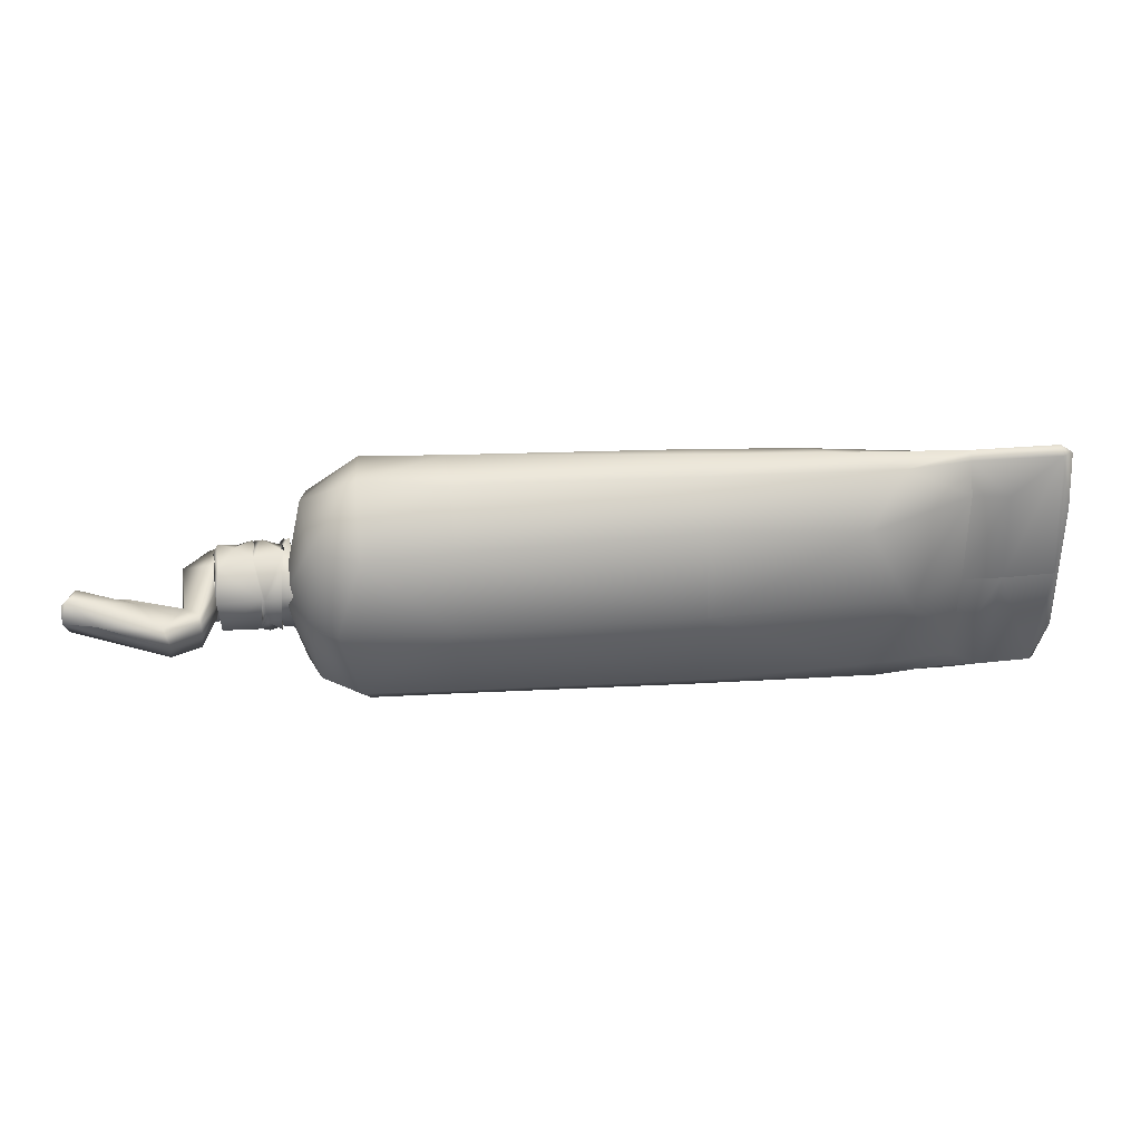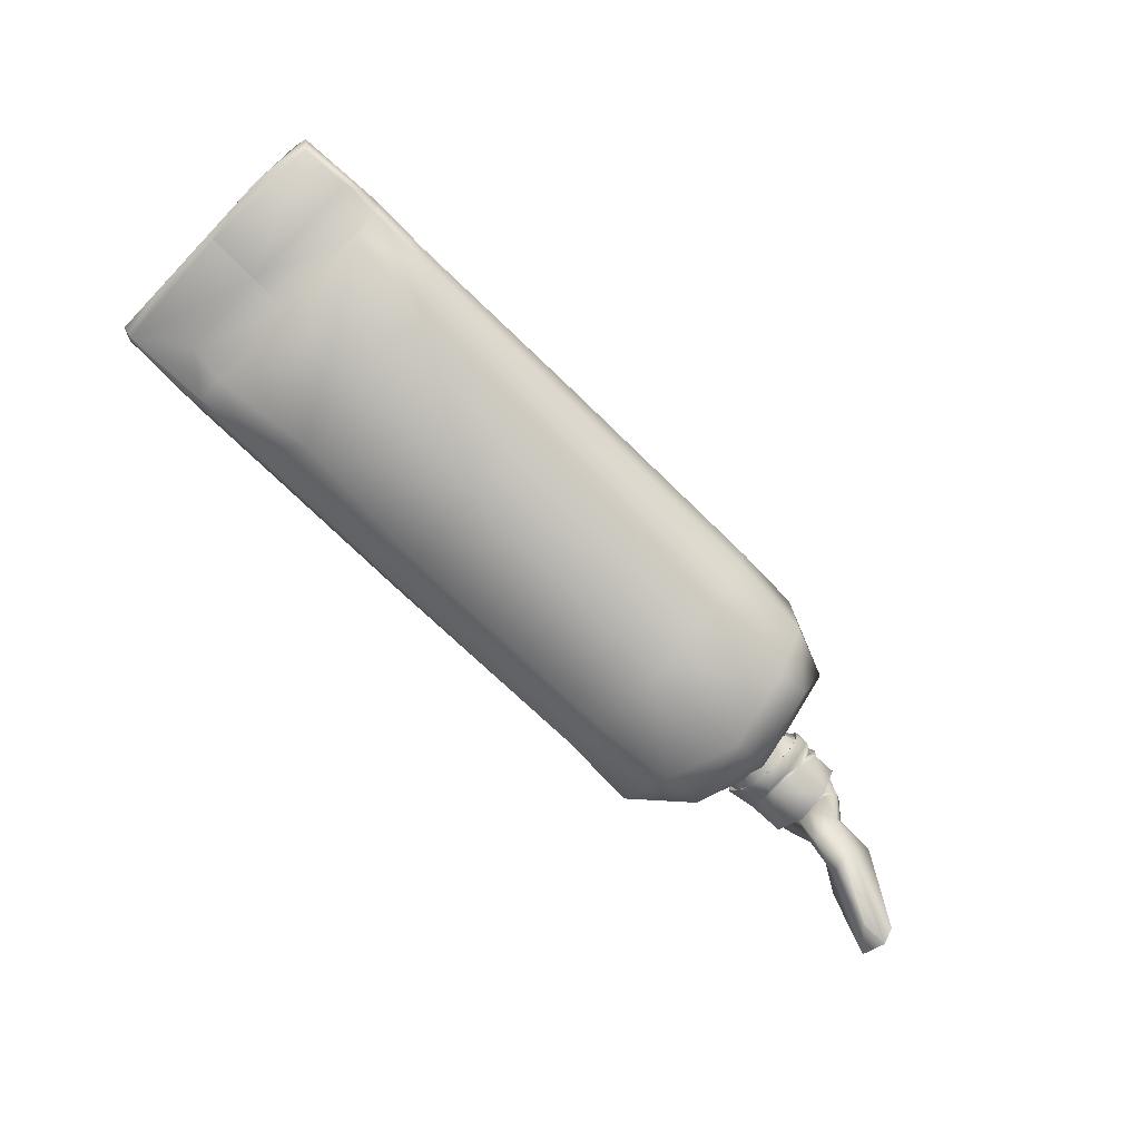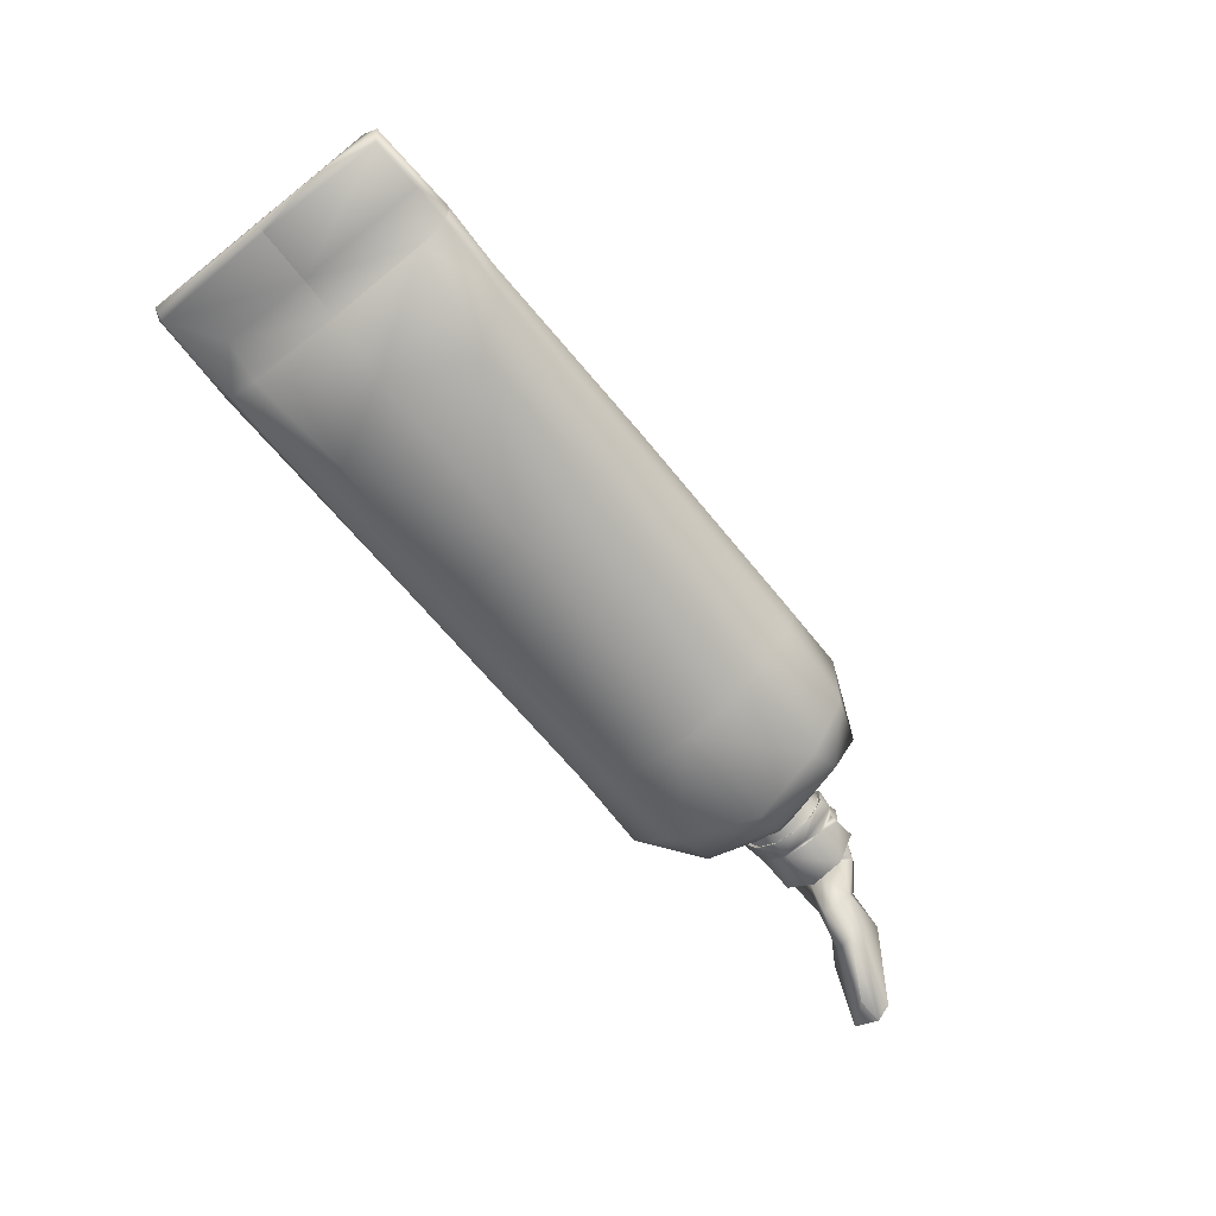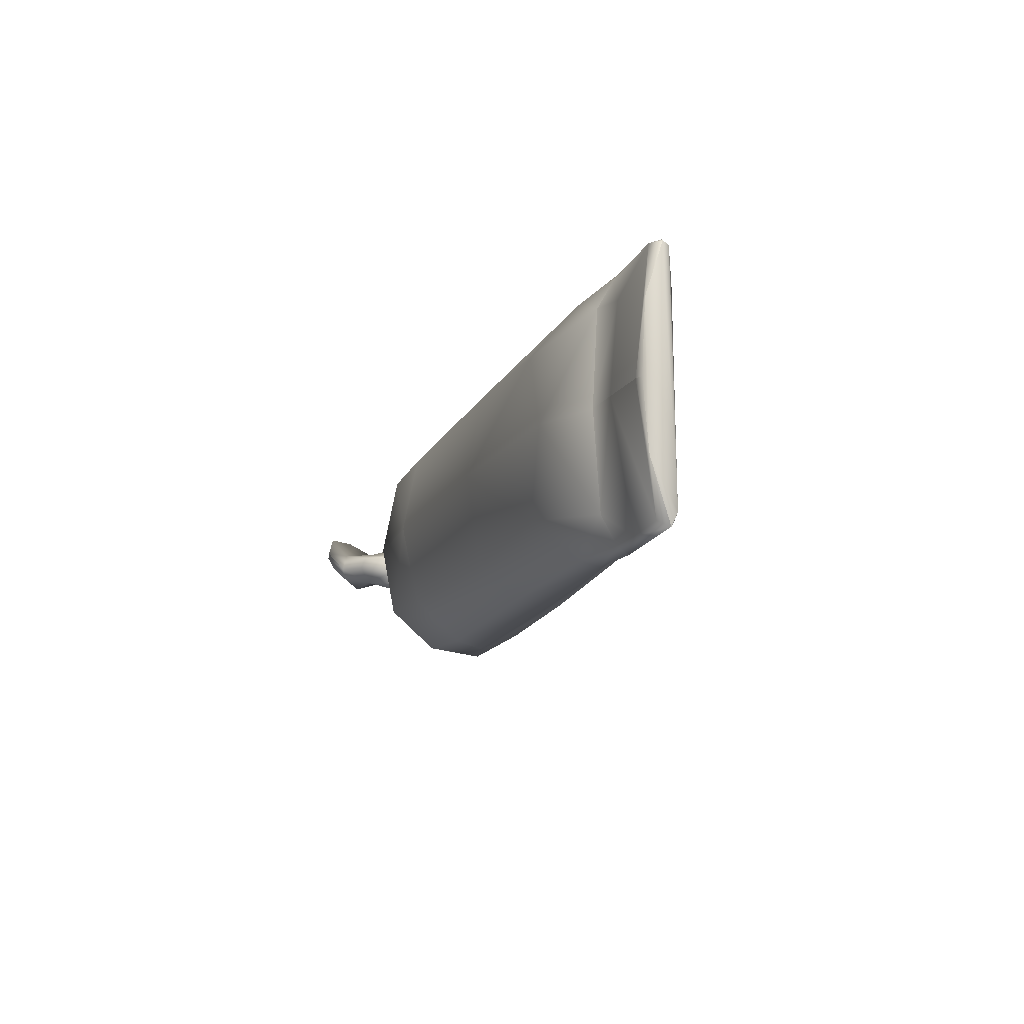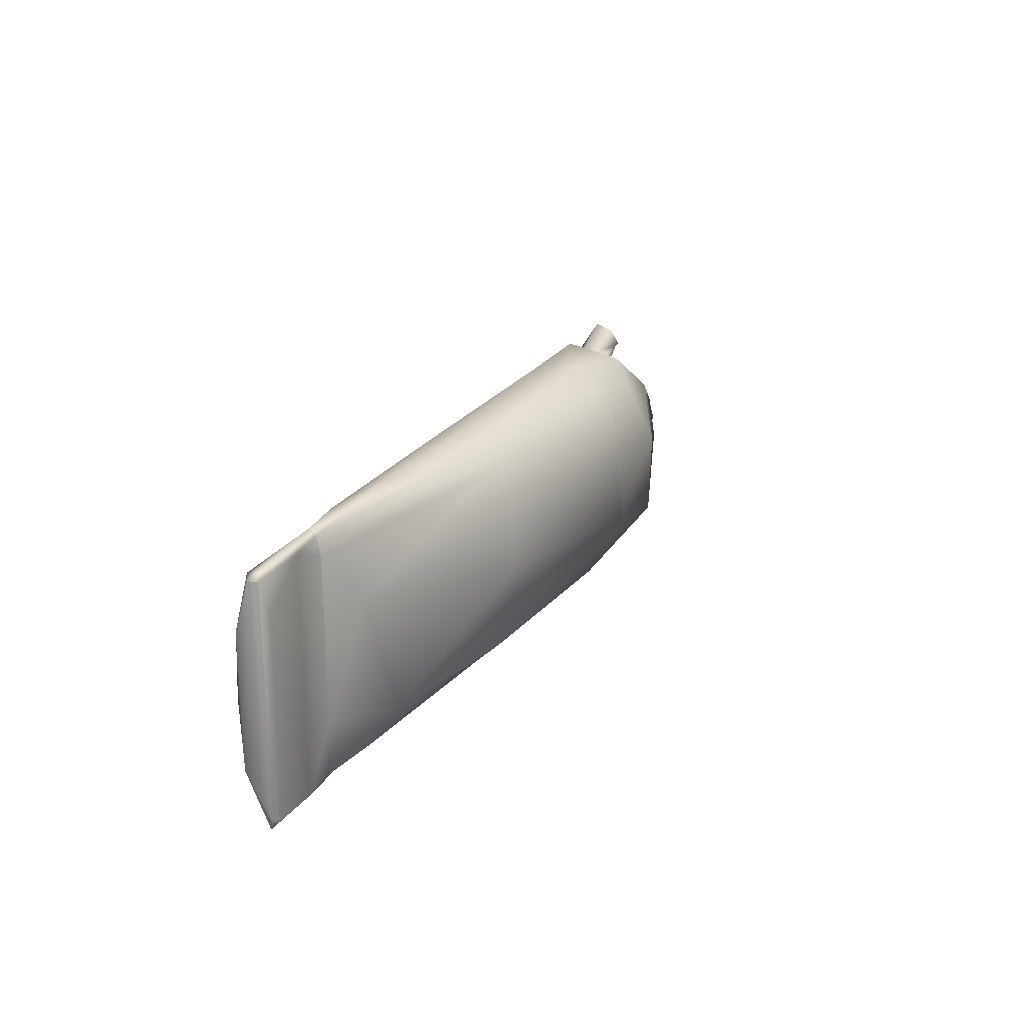
<metadata>
{"format":"obj","ext":"obj","renderer":"f3d","projection":"perspective","resolution":1024,"background":"white","views":[{"elev":35.8,"azim":-6.7,"up":"+Z"},{"elev":-79.6,"azim":135.9,"up":"+Y"},{"elev":-67.9,"azim":128.6,"up":"+Y"},{"elev":-14.2,"azim":70.2,"up":"+Z"},{"elev":23.9,"azim":113.7,"up":"+Z"}]}
</metadata>
<code>
g SM_PaintTube_Open_LOD2
v -0.05684 0.02241 0.003674
v -0.05693 0.02449 -0.00297
v -0.05692 0.01966 -0.002297
v -0.05685 0.01661 0.003354
v 0.09285 0.008268 -0.01469
v 0.09218 0.007417 -2e-05
v 0.09252 0.00813 0.01515
v 0.09288 0.01167 0.02616
v 0.09261 0.01362 -0.02453
v 0.09205 0.01329 0.02594
v 0.09191 0.0126 -0.02716
v 0.09113 0.006589 -0.000215
v 0.09252 0.00813 0.01515
v 0.09218 0.007417 -2e-05
v 0.0904 0.009993 0.02645
v 0.08007 0.006342 -0.000217
v 0.09288 0.01167 0.02616
v 0.07997 0.008134 0.01876
v 0.07145 0.006437 -2.4e-05
v 0.07158 0.00752 0.02003
v 0.07154 0.01096 0.02613
v 0.07159 0.01228 0.0279
v 0.09044 0.01263 0.02756
v 0.09205 0.01329 0.02594
v 0.07943 0.01401 0.02616
v 0.07133 0.0136 0.02657
v 0.07175 0.01462 0.02244
v 0.09048 0.01438 0.0186
v 0.09261 0.01362 -0.02453
v 0.07974 0.01421 -0.02629
v 0.07165 0.01474 -0.01446
v 0.07147 0.01351 -0.02663
v 0.09044 0.01395 -0.02555
v 0.09191 0.0126 -0.02716
v 0.073 0.01271 -0.02817
v 0.0797 0.01081 -0.0263
v 0.07154 0.01096 -0.02617
v 0.07154 0.007749 -0.02055
v 0.08007 0.006342 -0.000217
v 0.07145 0.006437 -2.4e-05
v 0.09027 0.0105 -0.02579
v 0.09285 0.008268 -0.01469
v 0.09113 0.006589 -0.000215
v 0.09218 0.007417 -2e-05
v -0.06141 0.03096 -0.01501
v -0.06391 0.03412 0.002128
v -0.06403 0.02225 -0.02058
v -0.06191 0.03179 0.01554
v -0.063 0.02282 0.01914
v -0.06789 0.01366 0.001909
v -0.06125 0.01026 -0.01661
v -0.06151 0.009403 0.01609
v -0.06314 0.00615 -0.000428
v 0.07154 0.007749 -0.02055
v 0.05835 0.000514 -7e-06
v 0.07145 0.006437 -2.4e-05
v 0.04944 0.002053 -0.01712
v 0.017 -0.00052 -2e-05
v 0.01694 0.003044 -0.01881
v 0.0564 0.009243 -0.02609
v 0.07154 0.01096 -0.02617
v 0.01689 0.01096 -0.02621
v 0.06023 0.01237 -0.02783
v 0.073 0.01271 -0.02817
v 0.0169 0.01678 -0.02809
v 0.07147 0.01351 -0.02663
v 0.01707 0.02069 -0.02675
v 0.05798 0.0161 -0.02623
v 0.0542 0.02123 -0.01824
v 0.01668 0.02769 -0.01995
v 0.07165 0.01474 -0.01446
v 0.01651 0.03088 -0.000702
v 0.06458 0.01951 0.01029
v 0.01668 0.03017 0.01187
v 0.07175 0.01462 0.02244
v 0.01706 0.02629 0.02199
v 0.03921 0.01944 0.02625
v 0.017 0.02166 0.02627
v 0.07133 0.0136 0.02657
v 0.01704 0.01674 0.0281
v 0.04482 0.01445 0.02797
v 0.07159 0.01228 0.0279
v 0.01706 0.01134 0.02621
v 0.05783 0.009423 0.02604
v 0.07154 0.01096 0.02613
v 0.01707 0.003121 0.01835
v 0.07158 0.00752 0.02003
v 0.0497 0.002002 0.01663
v 0.017 -0.00052 -2e-05
v 0.05835 0.000514 -7e-06
v 0.07145 0.006437 -2.4e-05
v -0.06151 0.009403 0.01609
v -0.057 0.001785 -1.4e-05
v -0.06314 0.00615 -0.000428
v -0.05173 0.003699 0.0162
v -0.03318 7.2e-05 -2.4e-05
v -0.03311 0.003471 0.01722
v -0.03312 0.01399 0.02633
v -0.05146 0.0158 0.02735
v -0.063 0.02282 0.01914
v -0.03328 0.02303 0.02771
v -0.0507 0.02812 0.02553
v -0.06191 0.03179 0.01554
v -0.03359 0.03429 0.01621
v -0.04829 0.03899 0.007152
v -0.03343 0.03738 -0.008006
v -0.05343 0.03678 -0.01376
v -0.06391 0.03412 0.002128
v -0.06141 0.03096 -0.01501
v -0.03329 0.0289 -0.02428
v -0.06403 0.02225 -0.02058
v -0.04788 0.02403 -0.02737
v -0.03314 0.01978 -0.02809
v -0.05145 0.01329 -0.02532
v -0.06125 0.01026 -0.01661
v -0.03316 0.01394 -0.02651
v -0.05321 0.003734 -0.01641
v -0.06314 0.00615 -0.000428
v -0.03312 0.003686 -0.01741
v -0.057 0.001785 -1.4e-05
v -0.03318 7.2e-05 -2.4e-05
v -0.06416 0.01349 -0.005886
v -0.06815 0.01141 0.003434
v -0.06395 0.01061 0.004175
v -0.06842 0.01141 -0.001044
v -0.0682 0.01133 0.003455
v -0.06879 0.01367 -0.004918
v -0.06847 0.01133 -0.001066
v -0.06807 0.01067 -0.001242
v -0.06778 0.01067 0.003638
v -0.06783 0.01059 0.003659
v -0.06842 0.0131 -0.005469
v -0.06812 0.01059 -0.001264
v -0.07117 0.01075 0.003624
v -0.06912 0.0175 -0.007241
v -0.07105 0.01051 -0.001444
v -0.06846 0.01304 -0.005527
v -0.07181 0.01097 0.003798
v -0.06878 0.01733 -0.00791
v -0.06883 0.01731 -0.00799
v -0.07209 0.01117 -0.00083
v -0.08037 0.01215 -0.003993
v -0.08093 0.01164 0.003272
v -0.07254 0.0127 -0.004666
v -0.07465 0.0167 -0.007934
v -0.08051 0.01984 -0.007696
v -0.07115 0.01715 -0.008671
v -0.07326 0.01742 -0.00754
v -0.07983 0.02843 -0.003119
v -0.08111 0.02608 -0.002584
v -0.07259 0.02666 -0.005696
v -0.08114 0.02655 0.004893
v -0.08075 0.02372 0.005108
v -0.08121 0.02162 0.008412
v -0.08106 0.01622 0.007231
v -0.08043 0.02414 0.008848
v -0.08011 0.01534 0.009115
v -0.08093 0.01164 0.003272
v -0.07181 0.01097 0.003798
v -0.0731 0.0172 0.009664
v -0.07117 0.01075 0.003624
v -0.07673 0.02065 0.01011
v -0.07644 0.02583 0.007244
v -0.07611 0.0283 0.003684
v -0.07638 0.02589 0.007298
v -0.07322 0.02625 0.007937
v -0.07304 0.02228 0.009549
v -0.07427 0.0284 0.003898
v -0.07467 0.02796 -0.004498
v -0.07354 0.02686 0.007252
v -0.07499 0.02161 -0.007838
v -0.07509 0.02219 -0.008042
v -0.07402 0.02815 -0.001105
v -0.07395 0.02809 -0.001087
v -0.07359 0.02585 -0.00496
v -0.06916 0.0295 -0.001164
v -0.07276 0.02206 0.01022
v -0.07126 0.02492 0.008781
v -0.06677 0.01761 0.01077
v -0.07082 0.02825 0.00394
v -0.06749 0.01305 0.007924
v -0.06783 0.01059 0.003659
v -0.06778 0.01067 0.003638
v -0.06745 0.01311 0.007864
v -0.06789 0.01359 0.007372
v -0.0682 0.01133 0.003455
v -0.06815 0.01141 0.003434
v -0.06784 0.01365 0.007313
v -0.06395 0.01061 0.004175
v -0.06761 0.01751 0.009636
v -0.06756 0.01753 0.009554
v -0.06574 0.02223 0.01053
v -0.06715 0.01733 0.01031
v -0.06754 0.0224 0.009892
v -0.06833 0.02949 0.004225
v -0.067 0.02644 0.007831
v -0.06448 0.02845 -0.00439
v -0.07012 0.02811 -0.001054
v -0.07034 0.02822 -0.000942
v -0.06976 0.02587 -0.004927
v -0.06938 0.022 -0.007163
v -0.06981 0.02593 -0.004985
v -0.06952 0.02643 -0.005476
v -0.06957 0.02648 -0.005534
v -0.06911 0.0222 -0.007913
v -0.06916 0.02222 -0.007991
v -0.06943 0.02202 -0.007242
v -0.06908 0.01753 -0.007161
v -0.1099 0.004483 0.01047
v -0.1096 0.004809 0.006608
v -0.1096 0.007093 0.008407
v -0.03311 0.003471 0.01722
v 0.017 -0.00052 -2e-05
v -0.03318 7.2e-05 -2.4e-05
v 0.01707 0.003121 0.01835
v -0.03312 0.01399 0.02633
v -0.03328 0.02303 0.02771
v 0.01706 0.02629 0.02199
v -0.03359 0.03429 0.01621
v 0.01668 0.03017 0.01187
v -0.03343 0.03738 -0.008006
v 0.01651 0.03088 -0.000702
v 0.01668 0.02769 -0.01995
v -0.03329 0.0289 -0.02428
v 0.01707 0.02069 -0.02675
v -0.03314 0.01978 -0.02809
v 0.0169 0.01678 -0.02809
v -0.03316 0.01394 -0.02651
v 0.01694 0.003044 -0.01881
v -0.03312 0.003686 -0.01741
v -0.03318 7.2e-05 -2.4e-05
v 0.017 -0.00052 -2e-05
v -0.1096 0.004809 0.006608
v -0.1099 0.004483 0.01047
v -0.1094 0.000524 0.008916
v -0.1028 -0.000966 0.008774
v -0.08943 -0.000262 0.001563
v -0.1086 0.002158 0.005706
v -0.1096 0.007093 0.008407
v -0.08979 0.000421 -0.000918
v -0.08409 0.005357 -0.002708
v -0.08348 0.003322 0.001112
v -0.0808 0.01366 0.001236
v -0.09366 0.004919 -0.00272
v -0.08149 0.01463 -0.002894
v -0.07977 0.01201 0.004133
v -0.08135 0.01483 -0.003919
v -0.07984 0.02033 -0.006622
v -0.08398 0.01756 -0.005072
v -0.08627 0.008704 -0.002467
v -0.08583 0.01962 -0.004327
v -0.08258 0.0274 -0.001453
v -0.07891 0.02738 -0.001289
v -0.08781 0.008821 -0.001036
v -0.08212 0.02551 0.006631
v -0.0787 0.02351 0.008419
v -0.08768 0.0216 0.005135
v -0.08157 0.0176 0.008432
v -0.07977 0.01201 0.004133
v -0.08698 0.009178 0.004184
v -0.08109 0.01419 0.004349
v -0.0808 0.01366 0.001236
v -0.08404 0.006136 0.004906
v -0.08366 0.004316 0.003601
v -0.08348 0.003322 0.001112
v -0.08943 -0.000262 0.001563
v -0.09066 0.000923 0.005637
v -0.1028 -0.000966 0.008774
v -0.1081 0.001342 0.01389
v -0.1094 0.000524 0.008916
v -0.1099 0.004483 0.01047
v -0.09537 0.004664 0.009418
v -0.1067 0.005965 0.01288
v -0.1061 0.007617 0.008788
v -0.09779 0.007503 0.008799
v -0.09337 0.007733 0.001165
v -0.09889 0.008579 0.006679
v -0.1066 0.005342 0.006226
v -0.09906 0.009008 0.003395
f 3 2 1
f 1 4 3
f 7 6 5
f 7 5 8
f 5 9 8
f 9 10 8
f 5 11 9
f 14 13 12
f 13 15 12
f 12 15 16
f 13 17 15
f 18 16 15
f 16 18 19
f 20 19 18
f 18 21 20
f 15 21 18
f 21 15 22
f 23 15 17
f 22 15 23
f 24 23 17
f 22 23 25
f 23 24 25
f 22 25 26
f 26 25 27
f 24 28 25
f 29 28 24
f 25 30 27
f 25 28 30
f 31 27 30
f 32 31 30
f 33 28 29
f 28 33 30
f 34 33 29
f 33 34 30
f 32 30 35
f 35 30 34
f 35 34 36
f 36 37 35
f 38 37 36
f 40 38 39
f 36 39 38
f 41 36 34
f 36 41 39
f 42 41 34
f 43 39 41
f 41 42 43
f 44 43 42
f 47 46 45
f 49 48 46
f 46 47 50
f 46 50 49
f 47 51 50
f 49 50 52
f 53 50 51
f 53 52 50
f 56 55 54
f 57 54 55
f 55 58 57
f 59 57 58
f 54 57 60
f 57 59 60
f 61 54 60
f 62 60 59
f 60 63 61
f 60 62 63
f 64 61 63
f 65 63 62
f 66 64 63
f 63 65 67
f 68 66 63
f 67 68 63
f 69 66 68
f 68 67 69
f 70 69 67
f 66 69 71
f 72 69 70
f 69 73 71
f 73 69 72
f 74 73 72
f 73 75 71
f 76 73 74
f 76 75 73
f 75 76 77
f 76 78 77
f 77 79 75
f 78 80 77
f 77 81 79
f 81 77 80
f 82 79 81
f 80 83 81
f 81 84 82
f 84 81 83
f 84 85 82
f 83 86 84
f 84 87 85
f 88 84 86
f 87 84 88
f 88 86 89
f 89 90 88
f 87 88 90
f 91 87 90
f 94 93 92
f 95 92 93
f 93 96 95
f 97 95 96
f 97 98 95
f 95 99 92
f 99 95 98
f 100 92 99
f 98 101 99
f 102 100 99
f 102 99 101
f 100 102 103
f 101 104 102
f 102 104 105
f 103 102 105
f 106 105 104
f 103 105 107
f 105 106 107
f 108 103 107
f 108 107 109
f 110 107 106
f 107 111 109
f 107 110 112
f 111 107 112
f 113 112 110
f 111 112 114
f 112 113 114
f 114 115 111
f 116 114 113
f 115 114 117
f 114 116 117
f 118 115 117
f 119 117 116
f 117 120 118
f 117 119 121
f 120 117 121
f 124 123 122
f 125 122 123
f 123 126 125
f 127 122 125
f 125 126 128
f 125 128 127
f 128 126 129
f 130 129 126
f 130 131 129
f 129 132 128
f 127 128 132
f 129 131 133
f 129 133 132
f 131 134 133
f 127 132 135
f 136 133 134
f 137 132 133
f 133 136 137
f 134 138 136
f 132 137 139
f 139 135 132
f 137 136 140
f 140 139 137
f 136 138 141
f 138 143 142
f 144 141 138
f 142 144 138
f 136 141 144
f 144 142 145
f 145 142 146
f 136 144 147
f 147 140 136
f 145 148 144
f 148 147 144
f 145 146 149
f 149 146 150
f 145 151 148
f 148 151 147
f 150 152 149
f 150 153 152
f 153 154 152
f 154 153 155
f 156 152 154
f 156 149 152
f 155 157 154
f 154 157 156
f 157 155 158
f 159 157 158
f 160 157 159
f 159 161 160
f 156 157 162
f 157 160 162
f 163 156 162
f 156 163 164
f 156 164 149
f 165 163 162
f 165 164 163
f 166 165 162
f 165 166 164
f 167 166 162
f 167 162 160
f 168 164 166
f 167 168 166
f 149 164 169
f 169 164 168
f 149 169 145
f 167 170 168
f 145 169 171
f 172 145 171
f 171 169 172
f 172 151 145
f 151 172 169
f 173 169 168
f 151 169 173
f 174 173 168
f 168 170 174
f 151 173 175
f 174 175 173
f 147 151 175
f 174 176 175
f 147 175 176
f 176 174 170
f 177 170 167
f 167 160 177
f 178 170 177
f 177 160 178
f 170 178 176
f 160 179 178
f 179 160 161
f 176 178 180
f 161 181 179
f 181 161 182
f 183 181 182
f 181 183 184
f 181 184 179
f 185 184 183
f 186 185 183
f 187 185 186
f 185 187 188
f 187 189 188
f 184 185 190
f 185 188 190
f 188 189 191
f 191 190 188
f 189 192 191
f 190 193 184
f 193 179 184
f 190 191 194
f 193 190 194
f 192 194 191
f 194 179 193
f 192 195 194
f 194 196 179
f 196 194 195
f 195 179 196
f 195 178 179
f 180 178 195
f 195 192 197
f 195 198 180
f 197 198 195
f 199 180 198
f 180 199 176
f 198 197 200
f 198 200 199
f 200 197 201
f 202 199 200
f 200 201 202
f 199 203 176
f 202 203 199
f 204 176 203
f 204 147 176
f 203 202 205
f 203 205 204
f 206 147 204
f 206 204 205
f 140 147 206
f 140 206 139
f 205 139 206
f 207 205 202
f 205 207 139
f 207 202 201
f 135 139 207
f 201 208 207
f 135 207 208
f 201 197 208
f 135 208 127
f 122 208 197
f 208 122 127
f 211 210 209
f 214 213 212
f 215 212 213
f 215 83 212
f 216 212 83
f 83 80 216
f 217 216 80
f 80 78 217
f 218 217 78
f 217 218 219
f 219 218 220
f 219 220 221
f 220 222 221
f 223 221 222
f 221 223 224
f 225 224 223
f 224 225 226
f 227 226 225
f 226 227 228
f 62 228 227
f 228 62 229
f 229 230 228
f 229 231 230
f 232 231 229
f 235 234 233
f 235 237 236
f 238 235 233
f 239 238 233
f 237 235 240
f 238 240 235
f 240 241 237
f 242 237 241
f 242 241 243
f 240 238 244
f 240 244 241
f 245 243 241
f 243 245 246
f 247 246 245
f 246 247 248
f 245 249 247
f 245 241 249
f 248 247 249
f 250 249 241
f 241 244 250
f 249 251 248
f 249 250 251
f 252 248 251
f 248 252 253
f 254 251 250
f 250 244 254
f 252 255 253
f 256 253 255
f 251 257 252
f 255 252 257
f 251 254 257
f 256 255 258
f 258 255 257
f 256 258 259
f 260 257 254
f 257 260 258
f 258 261 259
f 259 261 262
f 258 263 261
f 263 258 260
f 261 264 262
f 264 261 263
f 265 262 264
f 265 264 266
f 264 263 267
f 267 266 264
f 263 260 267
f 267 268 266
f 268 267 269
f 270 268 269
f 269 271 270
f 269 267 272
f 272 267 260
f 273 271 269
f 272 273 269
f 271 273 239
f 273 272 274
f 274 239 273
f 275 272 260
f 275 274 272
f 275 260 276
f 260 254 276
f 276 254 244
f 277 274 275
f 276 277 275
f 278 239 274
f 274 277 278
f 239 278 238
f 238 278 244
f 277 276 279
f 279 276 244
f 279 278 277
f 244 278 279

</code>
